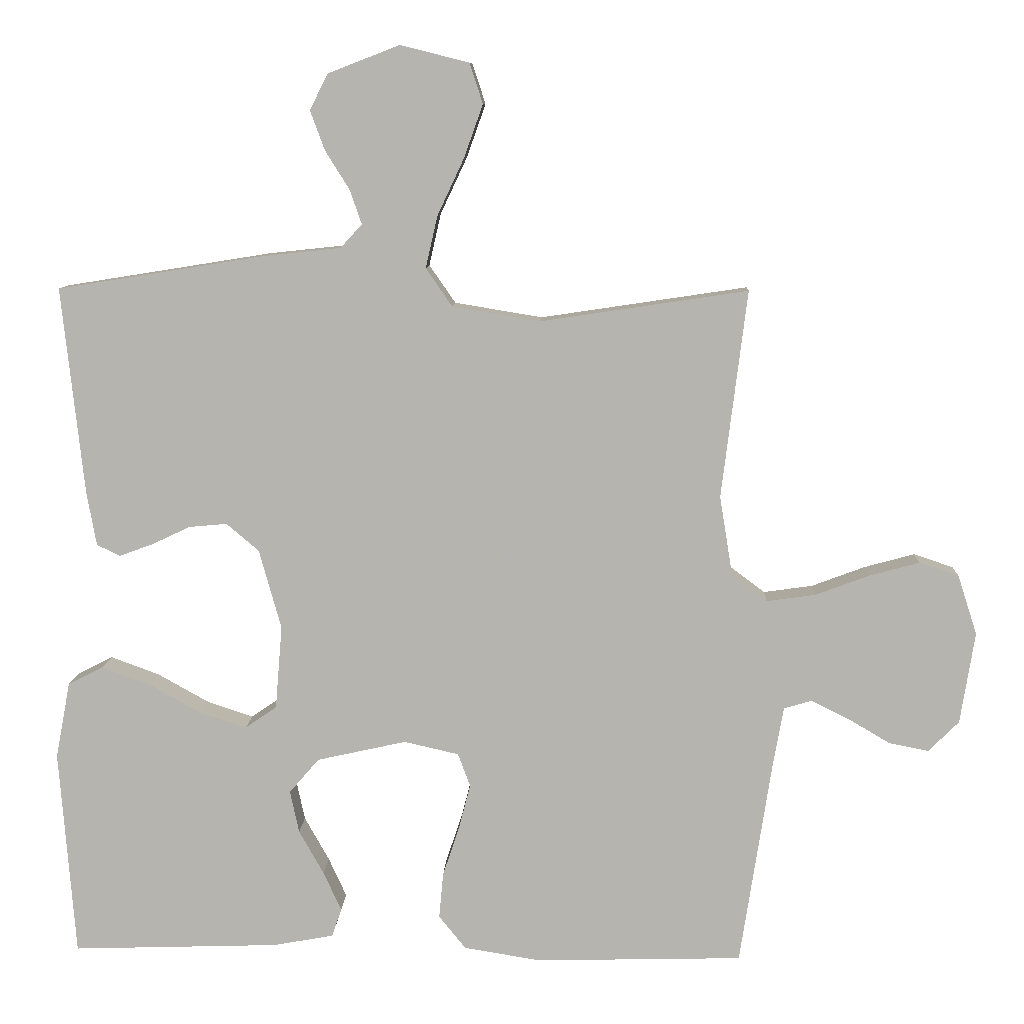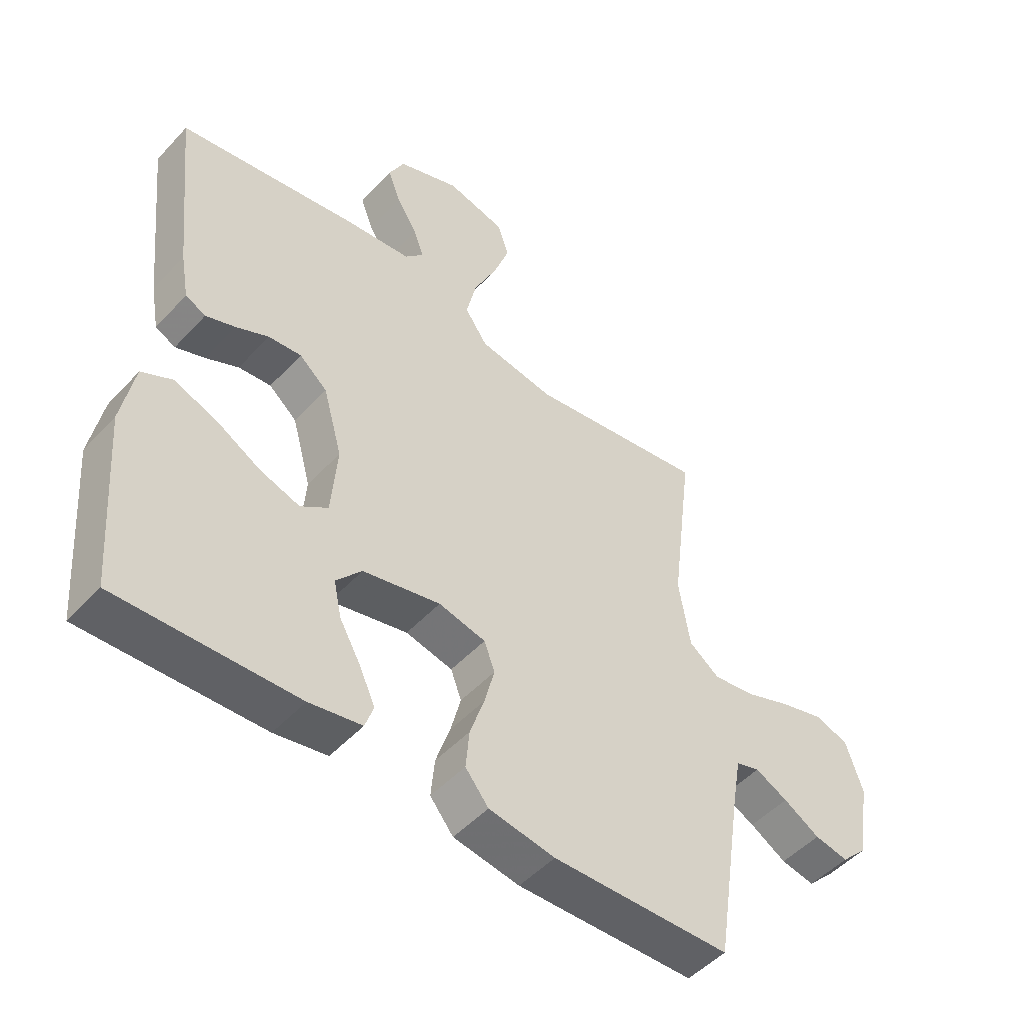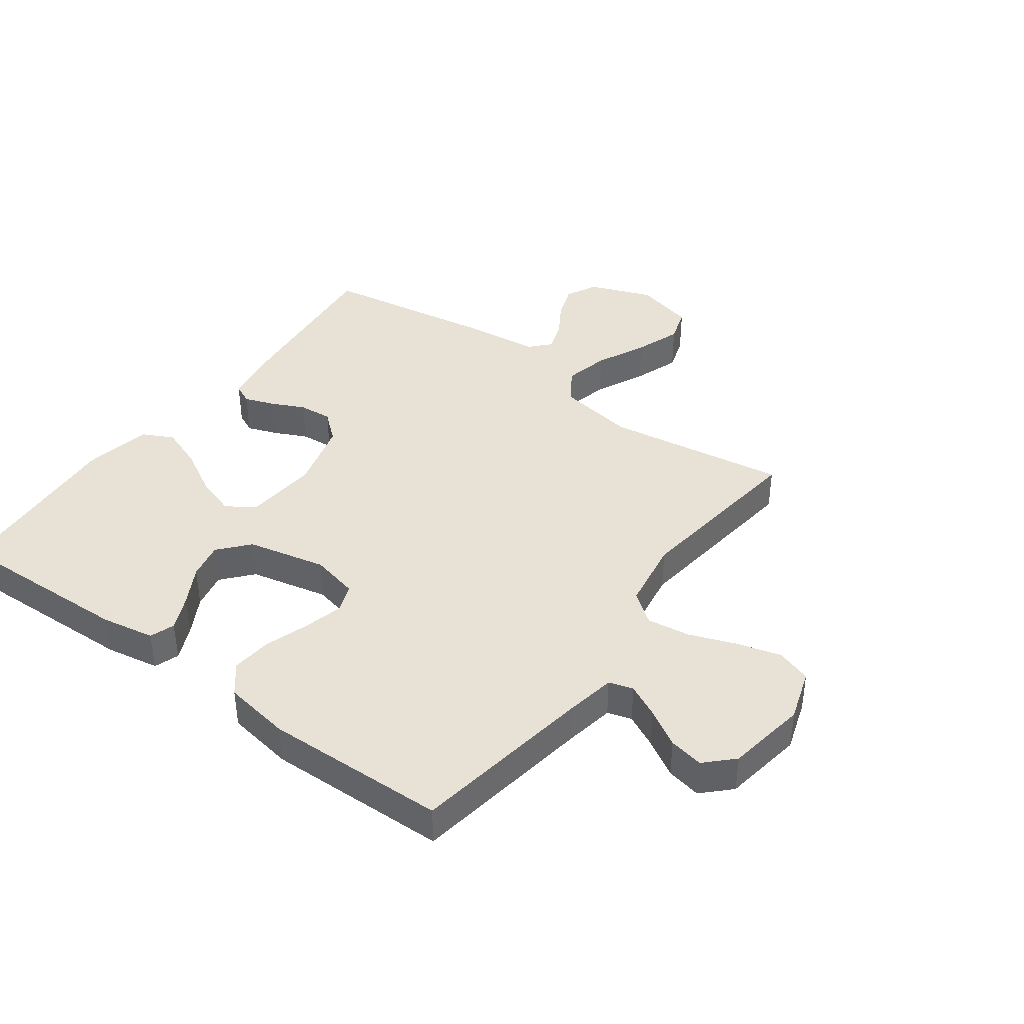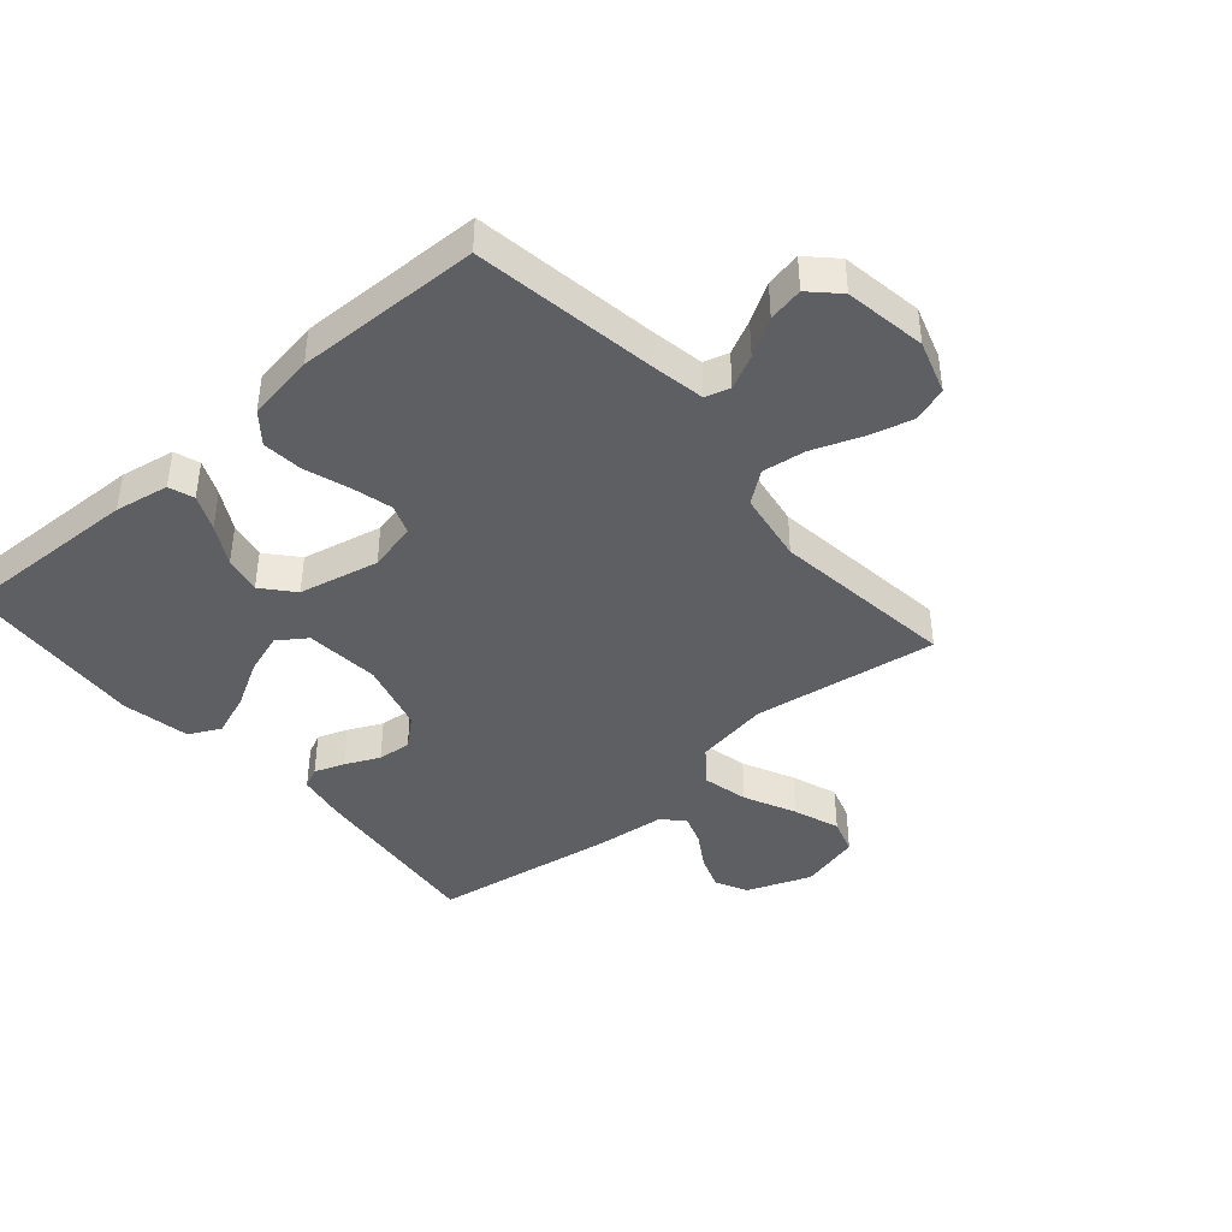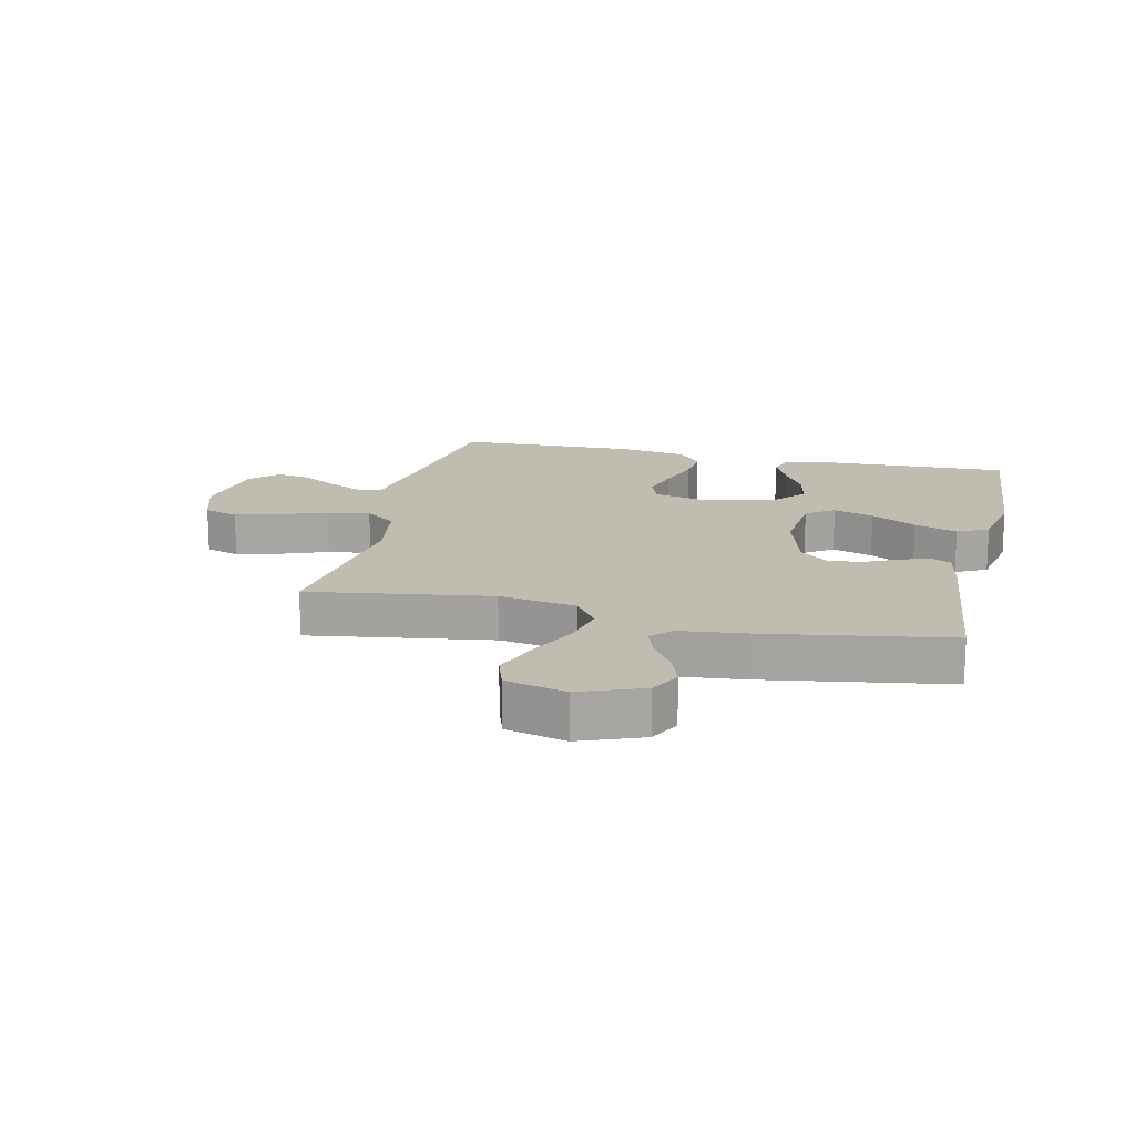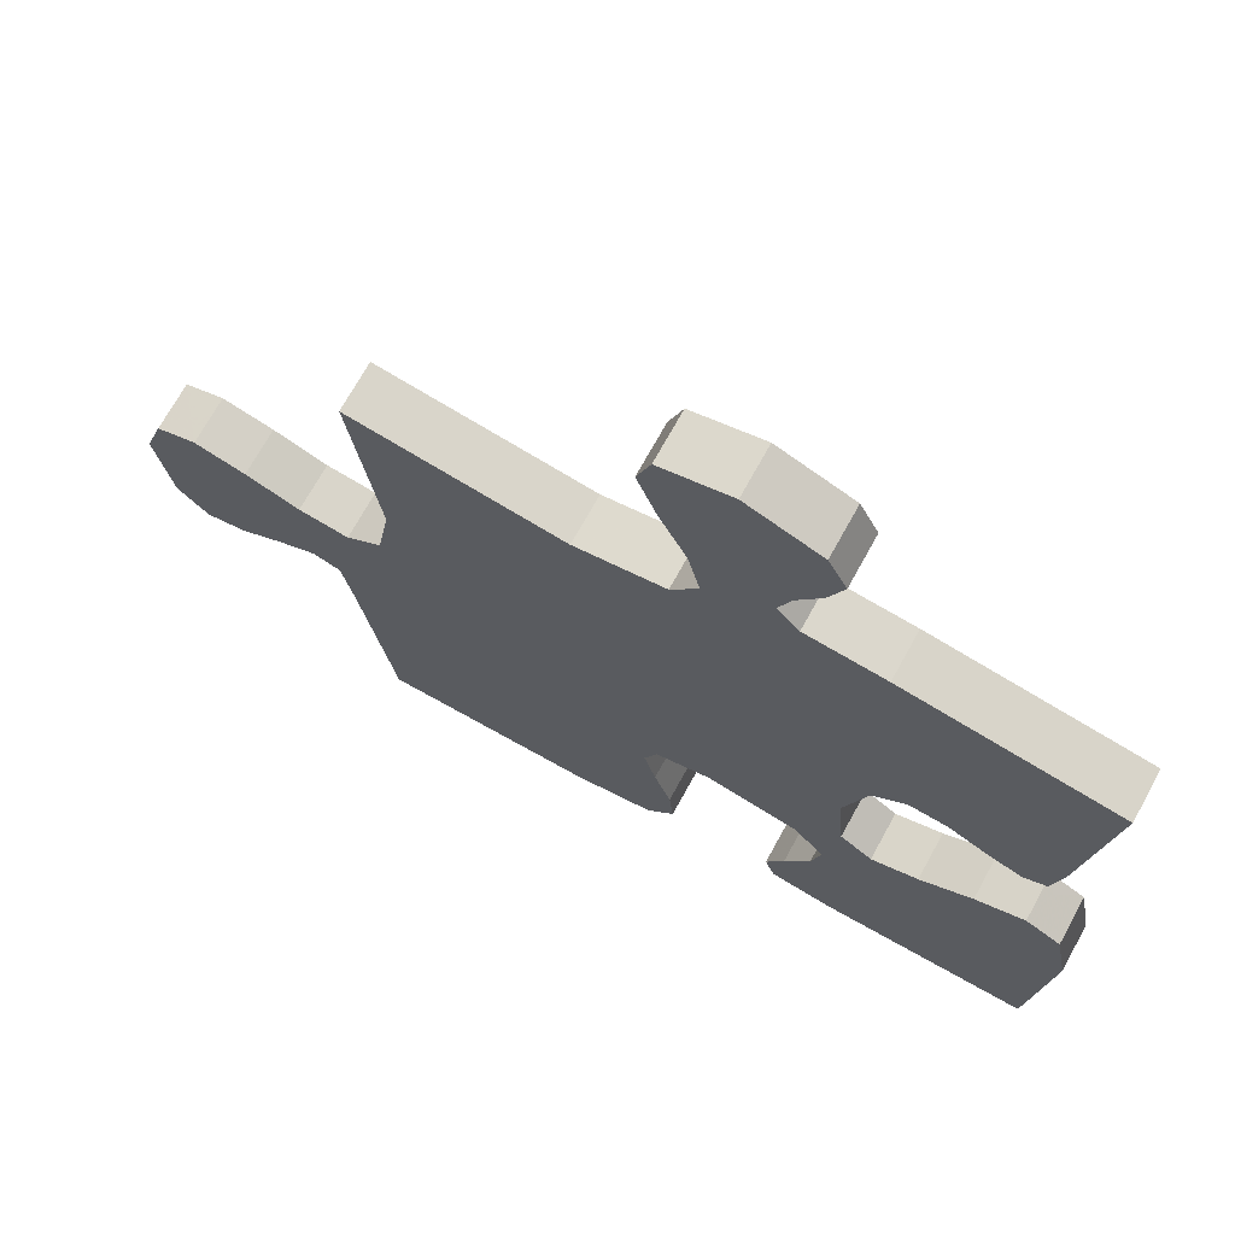
<metadata>
{"format":"obj","ext":"obj","renderer":"f3d","projection":"perspective","resolution":1024,"background":"white","views":[{"elev":9.2,"azim":-177.5,"up":"+Z"},{"elev":-49.6,"azim":139.3,"up":"+Z"},{"elev":40.2,"azim":-143.7,"up":"+Y"},{"elev":-41.8,"azim":-139.0,"up":"+Y"},{"elev":16.6,"azim":12.9,"up":"+Y"},{"elev":71.1,"azim":28.9,"up":"+Z"}]}
</metadata>
<code>
v -0.5 0.07 -0.5
v -0.546 0.07 -0.2
v -0.561 0.07 -0.115
v -0.601 0.07 -0.103
v -0.656 0.07 -0.13
v -0.717 0.07 -0.166
v -0.774 0.07 -0.177
v -0.818 0.07 -0.133
v -0.839 0.07 0
v -0.811 0.07 0.086
v -0.754 0.07 0.105
v -0.681 0.07 0.085
v -0.604 0.07 0.056
v -0.533 0.07 0.046
v -0.482 0.07 0.084
v -0.463 0.07 0.2
v -0.5 0.07 0.5
v -0.2 0.07 0.455
v -0.073 0.07 0.476
v -0.035 0.07 0.531
v -0.052 0.07 0.606
v -0.091 0.07 0.689
v -0.118 0.07 0.765
v -0.099 0.07 0.823
v 0 0.07 0.848
v 0.104 0.07 0.808
v 0.13 0.07 0.756
v 0.109 0.07 0.699
v 0.074 0.07 0.643
v 0.057 0.07 0.594
v 0.088 0.07 0.56
v 0.2 0.07 0.548
v 0.5 0.07 0.5
v 0.468 0.07 0.2
v 0.454 0.07 0.122
v 0.42 0.07 0.106
v 0.371 0.07 0.124
v 0.316 0.07 0.15
v 0.261 0.07 0.155
v 0.214 0.07 0.115
v 0.182 0.07 0
v 0.192 0.07 -0.121
v 0.238 0.07 -0.153
v 0.305 0.07 -0.131
v 0.38 0.07 -0.089
v 0.451 0.07 -0.063
v 0.502 0.07 -0.089
v 0.523 0.07 -0.2
v 0.5 0.07 -0.5
v 0.2 0.07 -0.49
v 0.112 0.07 -0.474
v 0.098 0.07 -0.433
v 0.124 0.07 -0.376
v 0.16 0.07 -0.312
v 0.173 0.07 -0.251
v 0.13 0.07 -0.201
v 0 0.07 -0.172
v -0.079 0.07 -0.19
v -0.097 0.07 -0.238
v -0.08 0.07 -0.304
v -0.056 0.07 -0.376
v -0.05 0.07 -0.442
v -0.089 0.07 -0.49
v -0.2 0.07 -0.508
v -0.5 0 -0.5
v -0.546 0 -0.2
v -0.561 0 -0.115
v -0.601 0 -0.103
v -0.656 0 -0.13
v -0.717 0 -0.166
v -0.774 0 -0.177
v -0.818 0 -0.133
v -0.839 0 0
v -0.811 0 0.086
v -0.754 0 0.105
v -0.681 0 0.085
v -0.604 0 0.056
v -0.533 0 0.046
v -0.482 0 0.084
v -0.463 0 0.2
v -0.5 0 0.5
v -0.2 0 0.455
v -0.073 0 0.476
v -0.035 0 0.531
v -0.052 0 0.606
v -0.091 0 0.689
v -0.118 0 0.765
v -0.099 0 0.823
v 0 0 0.848
v 0.104 0 0.808
v 0.13 0 0.756
v 0.109 0 0.699
v 0.074 0 0.643
v 0.057 0 0.594
v 0.088 0 0.56
v 0.2 0 0.548
v 0.5 0 0.5
v 0.468 0 0.2
v 0.454 0 0.122
v 0.42 0 0.106
v 0.371 0 0.124
v 0.316 0 0.15
v 0.261 0 0.155
v 0.214 0 0.115
v 0.182 0 0
v 0.192 0 -0.121
v 0.238 0 -0.153
v 0.305 0 -0.131
v 0.38 0 -0.089
v 0.451 0 -0.063
v 0.502 0 -0.089
v 0.523 0 -0.2
v 0.5 0 -0.5
v 0.2 0 -0.49
v 0.112 0 -0.474
v 0.098 0 -0.433
v 0.124 0 -0.376
v 0.16 0 -0.312
v 0.173 0 -0.251
v 0.13 0 -0.201
v 0 0 -0.172
v -0.079 0 -0.19
v -0.097 0 -0.238
v -0.08 0 -0.304
v -0.056 0 -0.376
v -0.05 0 -0.442
v -0.089 0 -0.49
v -0.2 0 -0.508
f 63 64 1 2
f 60 61 62 63
f 59 60 63 2
f 58 59 2 3
f 57 58 3 4
f 51 52 53 54
f 49 50 51 54
f 49 54 55
f 48 49 55 56
f 44 45 46 47
f 43 44 47 48
f 35 36 37 38
f 33 34 35 38
f 31 32 33 38
f 30 31 38 39
f 26 27 28 29
f 26 29 30
f 25 26 30
f 24 25 30
f 21 22 23 24
f 20 21 24 30
f 19 20 30 39
f 16 17 18
f 15 16 18 19
f 10 11 12 13
f 8 9 10 13
f 8 13 14
f 5 6 7 8
f 4 5 8 14
f 57 4 14 15
f 43 48 56 57
f 42 43 57 15
f 15 19 39 40
f 15 40 41
f 15 41 42
f 66 65 128 127
f 127 126 125 124
f 66 127 124 123
f 67 66 123 122
f 68 67 122 121
f 118 117 116 115
f 118 115 114 113
f 119 118 113
f 120 119 113 112
f 111 110 109 108
f 112 111 108 107
f 102 101 100 99
f 102 99 98 97
f 102 97 96 95
f 103 102 95 94
f 93 92 91 90
f 94 93 90
f 94 90 89
f 94 89 88
f 88 87 86 85
f 94 88 85 84
f 103 94 84 83
f 82 81 80
f 83 82 80 79
f 77 76 75 74
f 77 74 73 72
f 78 77 72
f 72 71 70 69
f 78 72 69 68
f 79 78 68 121
f 121 120 112 107
f 79 121 107 106
f 104 103 83 79
f 105 104 79
f 106 105 79
f 1 65 66 2
f 2 66 67 3
f 3 67 68 4
f 4 68 69 5
f 5 69 70 6
f 6 70 71 7
f 7 71 72 8
f 8 72 73 9
f 9 73 74 10
f 10 74 75 11
f 11 75 76 12
f 12 76 77 13
f 13 77 78 14
f 14 78 79 15
f 15 79 80 16
f 16 80 81 17
f 17 81 82 18
f 18 82 83 19
f 19 83 84 20
f 20 84 85 21
f 21 85 86 22
f 22 86 87 23
f 23 87 88 24
f 24 88 89 25
f 25 89 90 26
f 26 90 91 27
f 27 91 92 28
f 28 92 93 29
f 29 93 94 30
f 30 94 95 31
f 31 95 96 32
f 32 96 97 33
f 33 97 98 34
f 34 98 99 35
f 35 99 100 36
f 36 100 101 37
f 37 101 102 38
f 38 102 103 39
f 39 103 104 40
f 40 104 105 41
f 41 105 106 42
f 42 106 107 43
f 43 107 108 44
f 44 108 109 45
f 45 109 110 46
f 46 110 111 47
f 47 111 112 48
f 48 112 113 49
f 49 113 114 50
f 50 114 115 51
f 51 115 116 52
f 52 116 117 53
f 53 117 118 54
f 54 118 119 55
f 55 119 120 56
f 56 120 121 57
f 57 121 122 58
f 58 122 123 59
f 59 123 124 60
f 60 124 125 61
f 61 125 126 62
f 62 126 127 63
f 63 127 128 64
f 64 128 65 1

</code>
